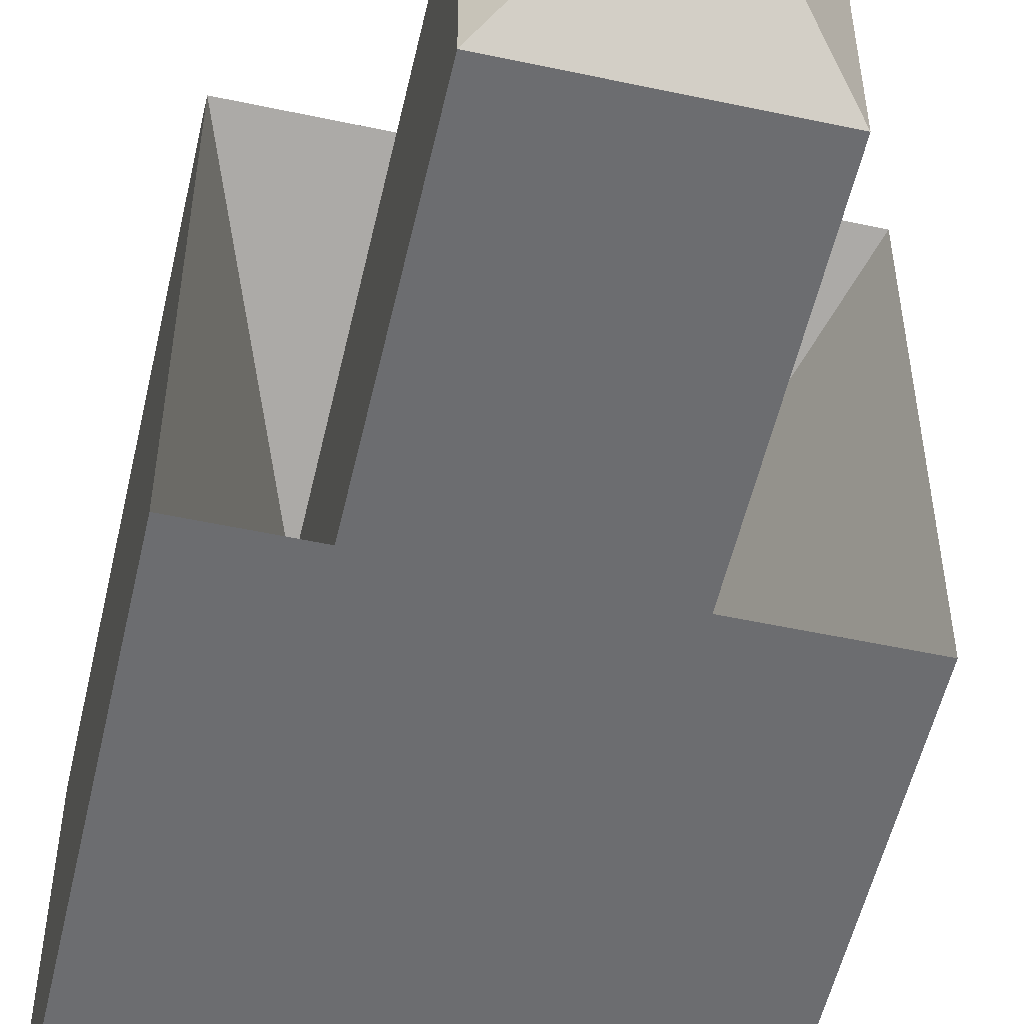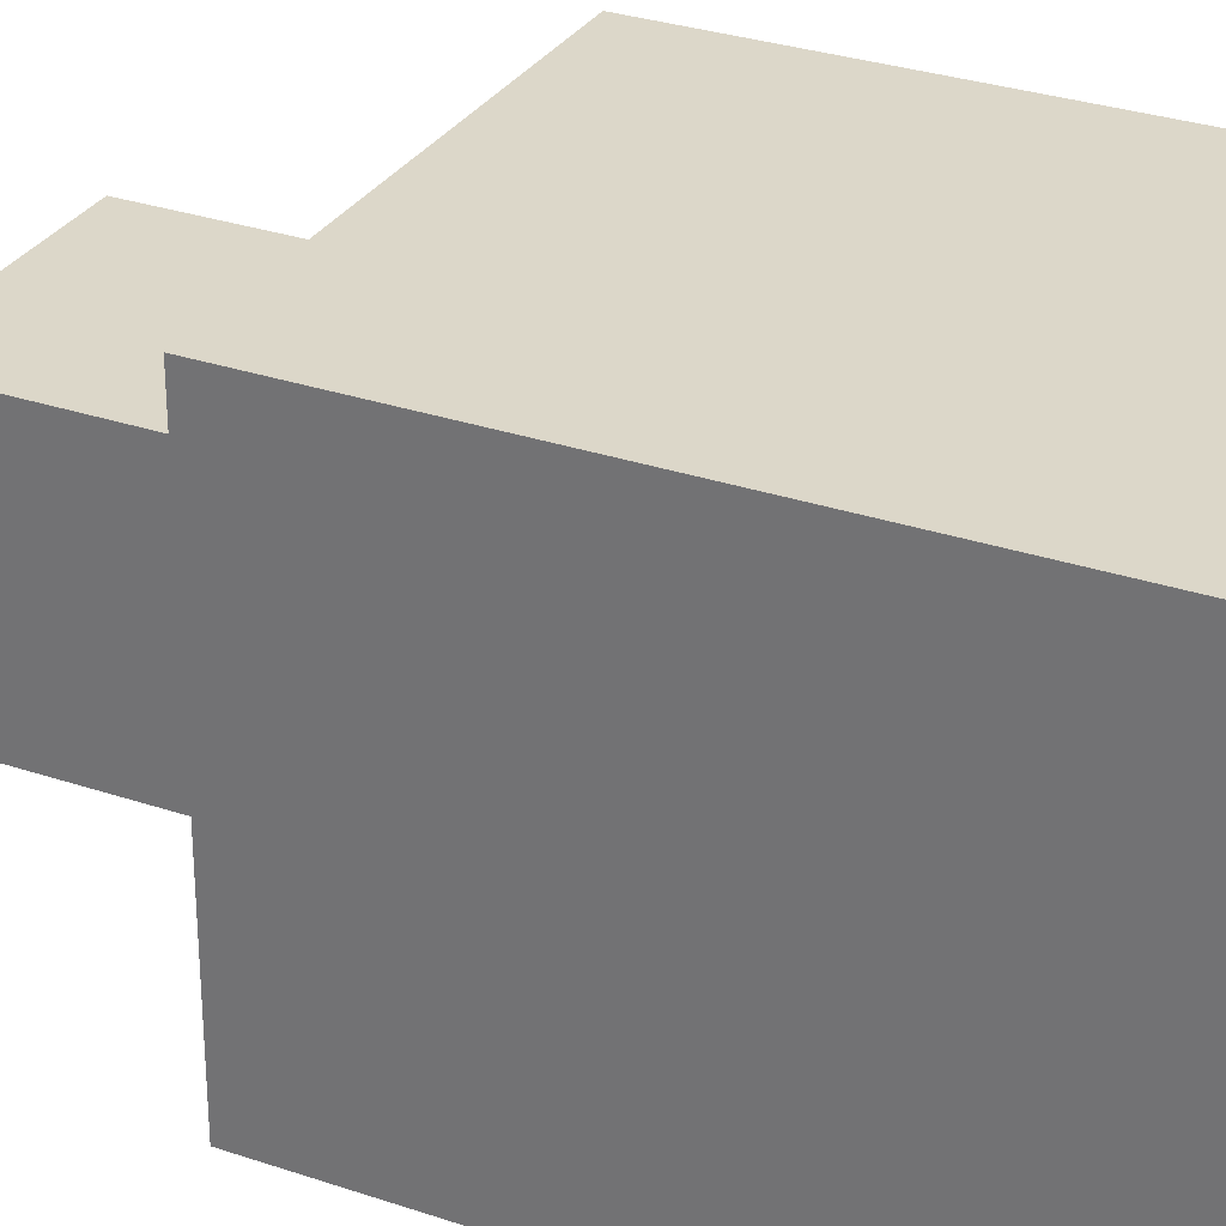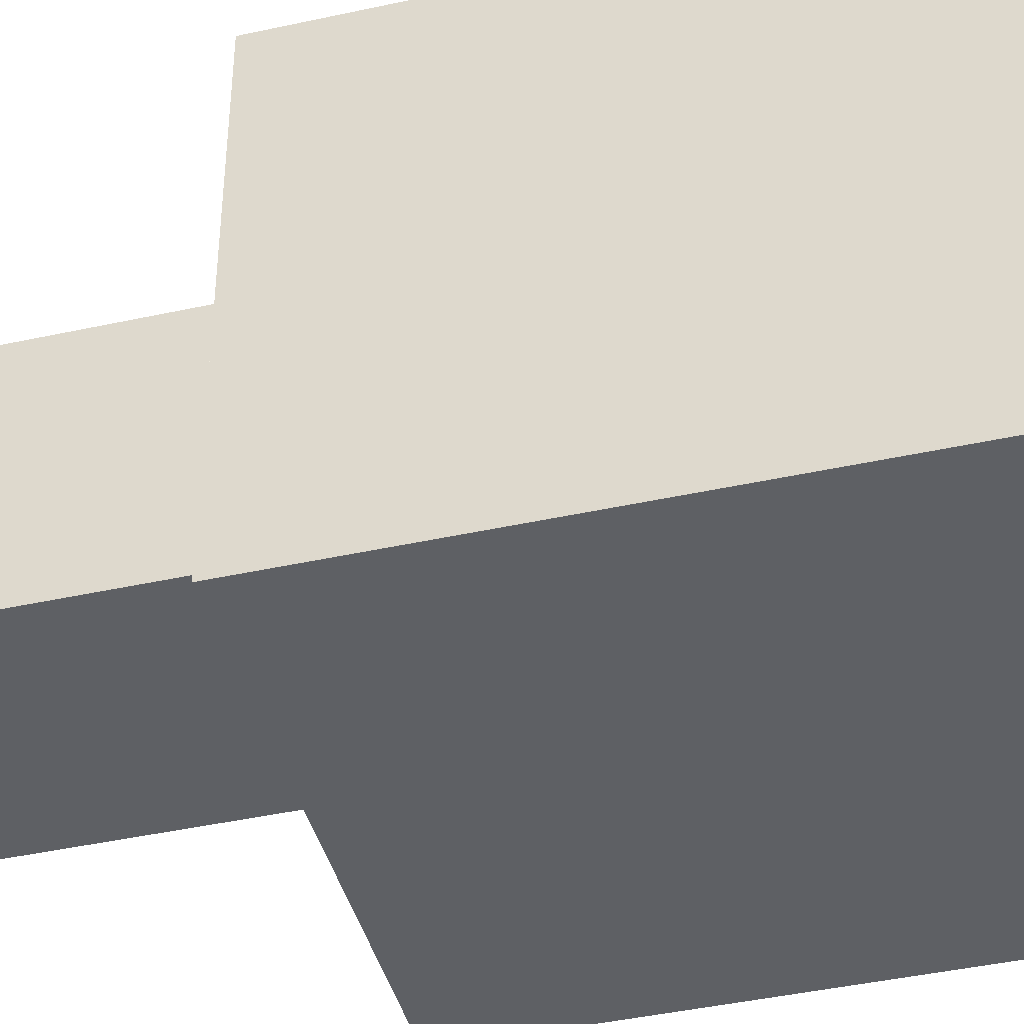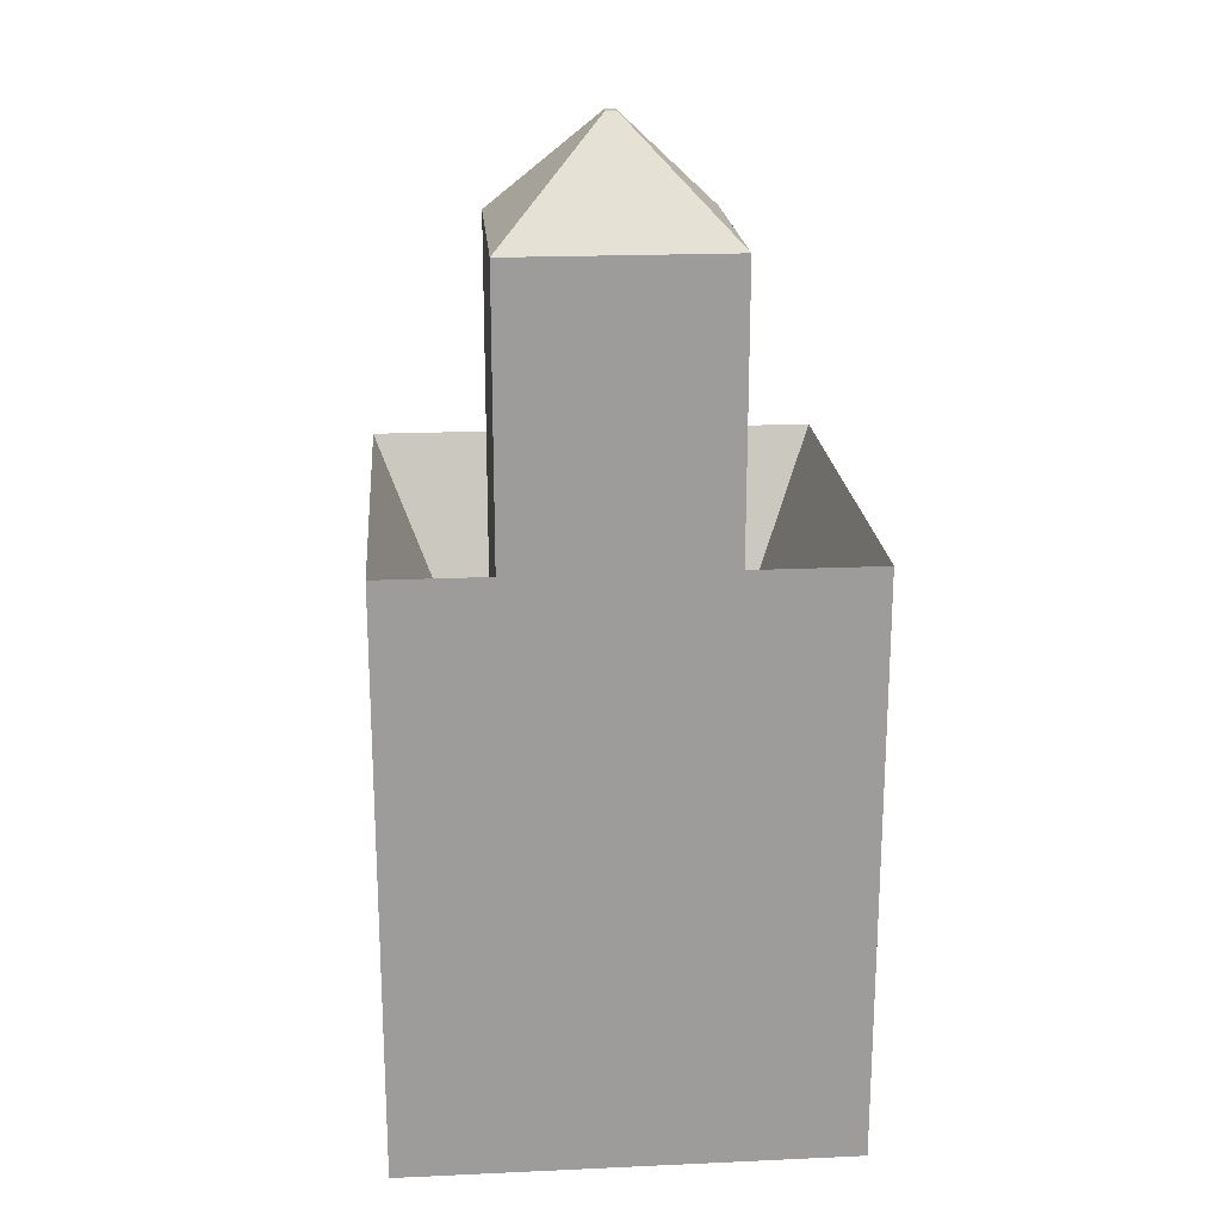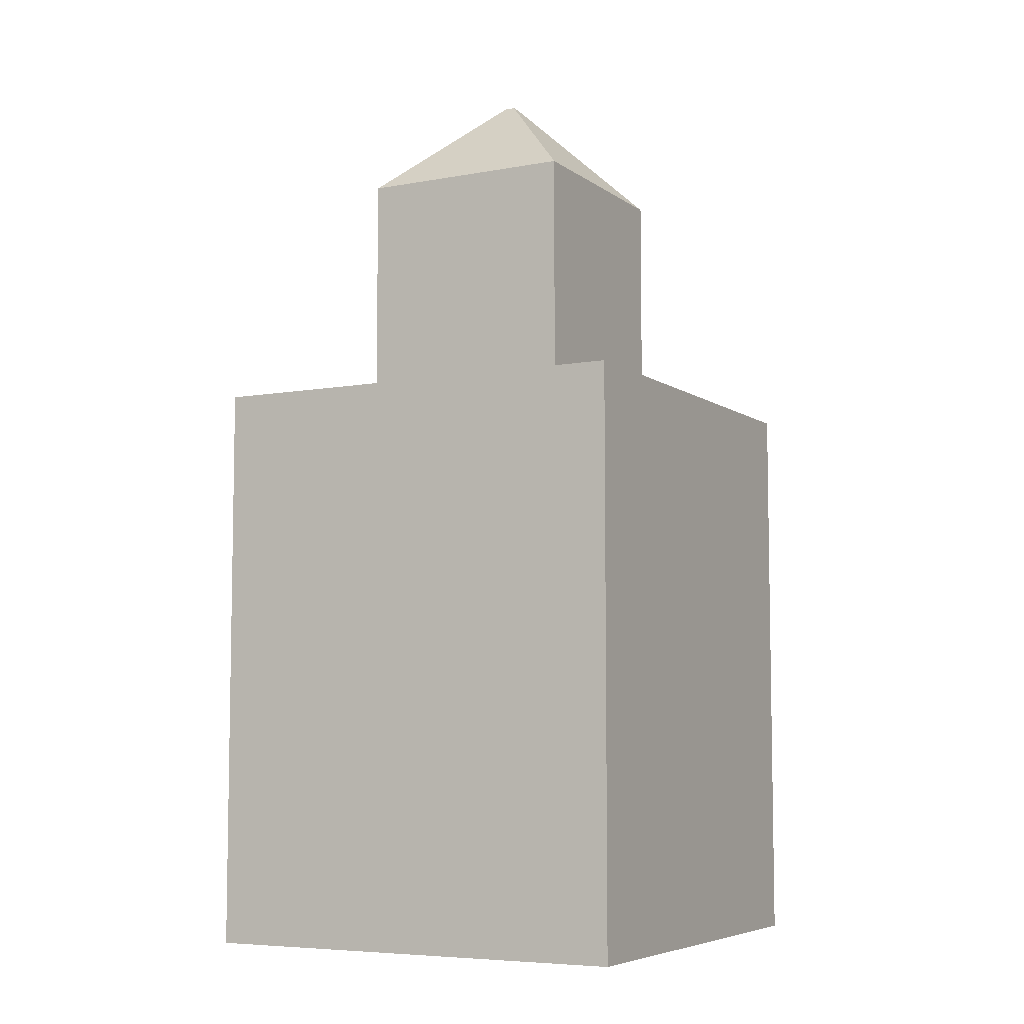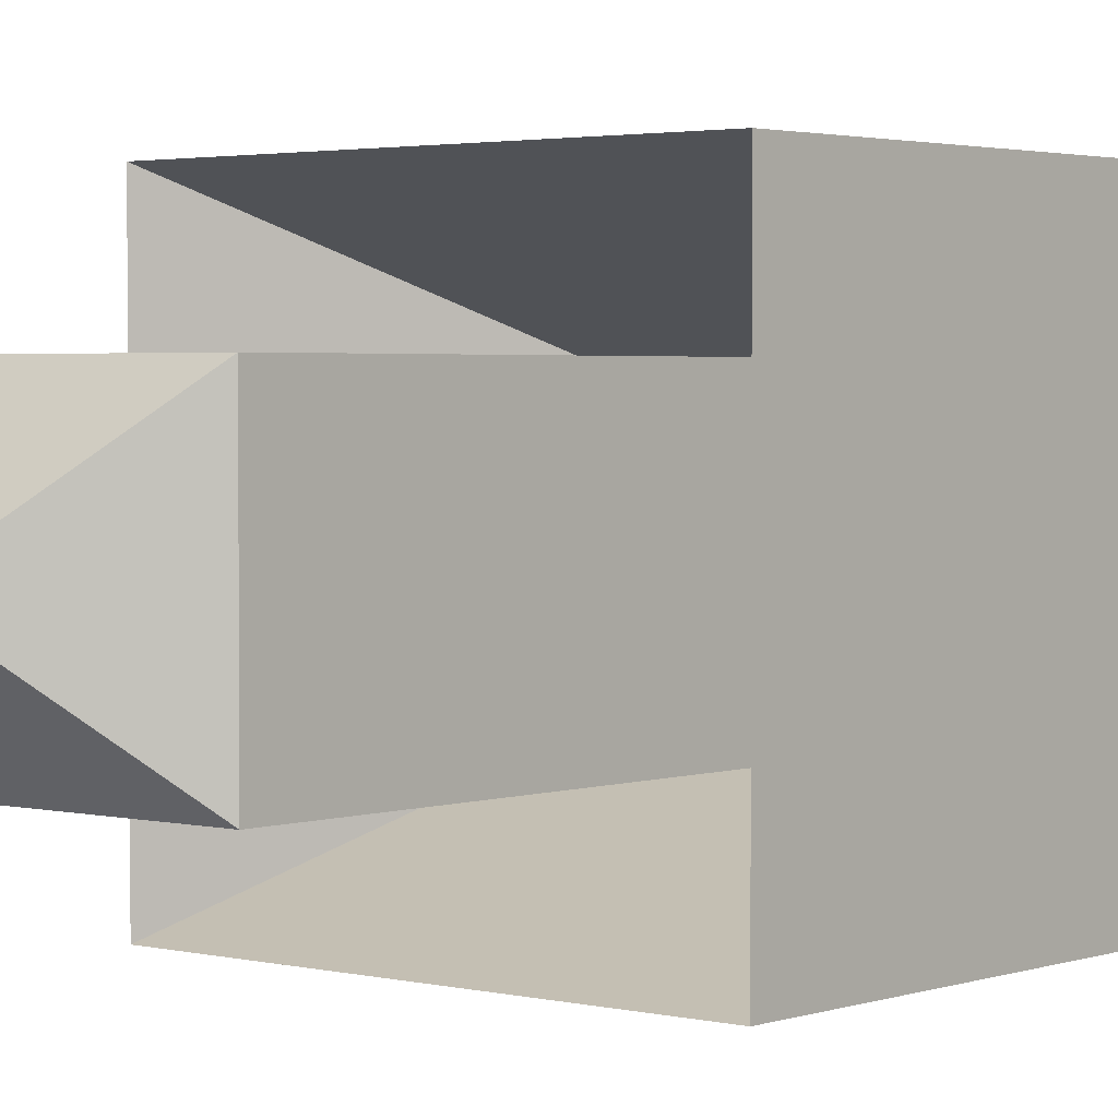
<metadata>
{"format":"obj","ext":"obj","renderer":"f3d","projection":"perspective","resolution":1024,"background":"white","views":[{"elev":-54.0,"azim":167.2,"up":"+Z"},{"elev":30.3,"azim":-63.8,"up":"+Z"},{"elev":-42.8,"azim":-75.3,"up":"+Z"},{"elev":20.3,"azim":175.3,"up":"+Y"},{"elev":-6.5,"azim":118.3,"up":"+Y"},{"elev":2.5,"azim":-139.7,"up":"+Z"}]}
</metadata>
<code>
o Cube
v 0.5 0.8097 -0.5
v 0.5 -0.5 -0.5
v 0.5 0.8097 0.5
v 0.5 -0.5 0.5
v -0.5 0.8097 -0.5
v -0.5 -0.5 -0.5
v -0.5 0.8097 0.5
v -0.5 -0.5 0.5
v 0.25 0.1964 -0.25
v 0.25 0.1964 0.25
v -0.25 0.1964 -0.25
v -0.25 0.1964 0.25
v 0.25 1.363 -0.25
v 0.01203 1.601 -0.01203
v 0.25 1.363 0.25
v 0.01203 1.601 0.01203
v -0.01203 1.601 -0.01203
v -0.25 1.363 -0.25
v -0.01203 1.601 0.01203
v -0.25 1.363 0.25
f 7 3 10 12
f 4 3 7 8
f 8 7 5 6
f 6 2 4 8
f 2 1 3 4
f 6 5 1 2
f 5 7 12 11
f 3 1 9 10
f 1 5 11 9
f 9 11 18 13
f 11 12 20 18
f 12 10 15 20
f 14 17 19 16
f 16 19 20 15
f 14 16 15 13
f 19 17 18 20
f 17 14 13 18
f 10 9 13 15

</code>
